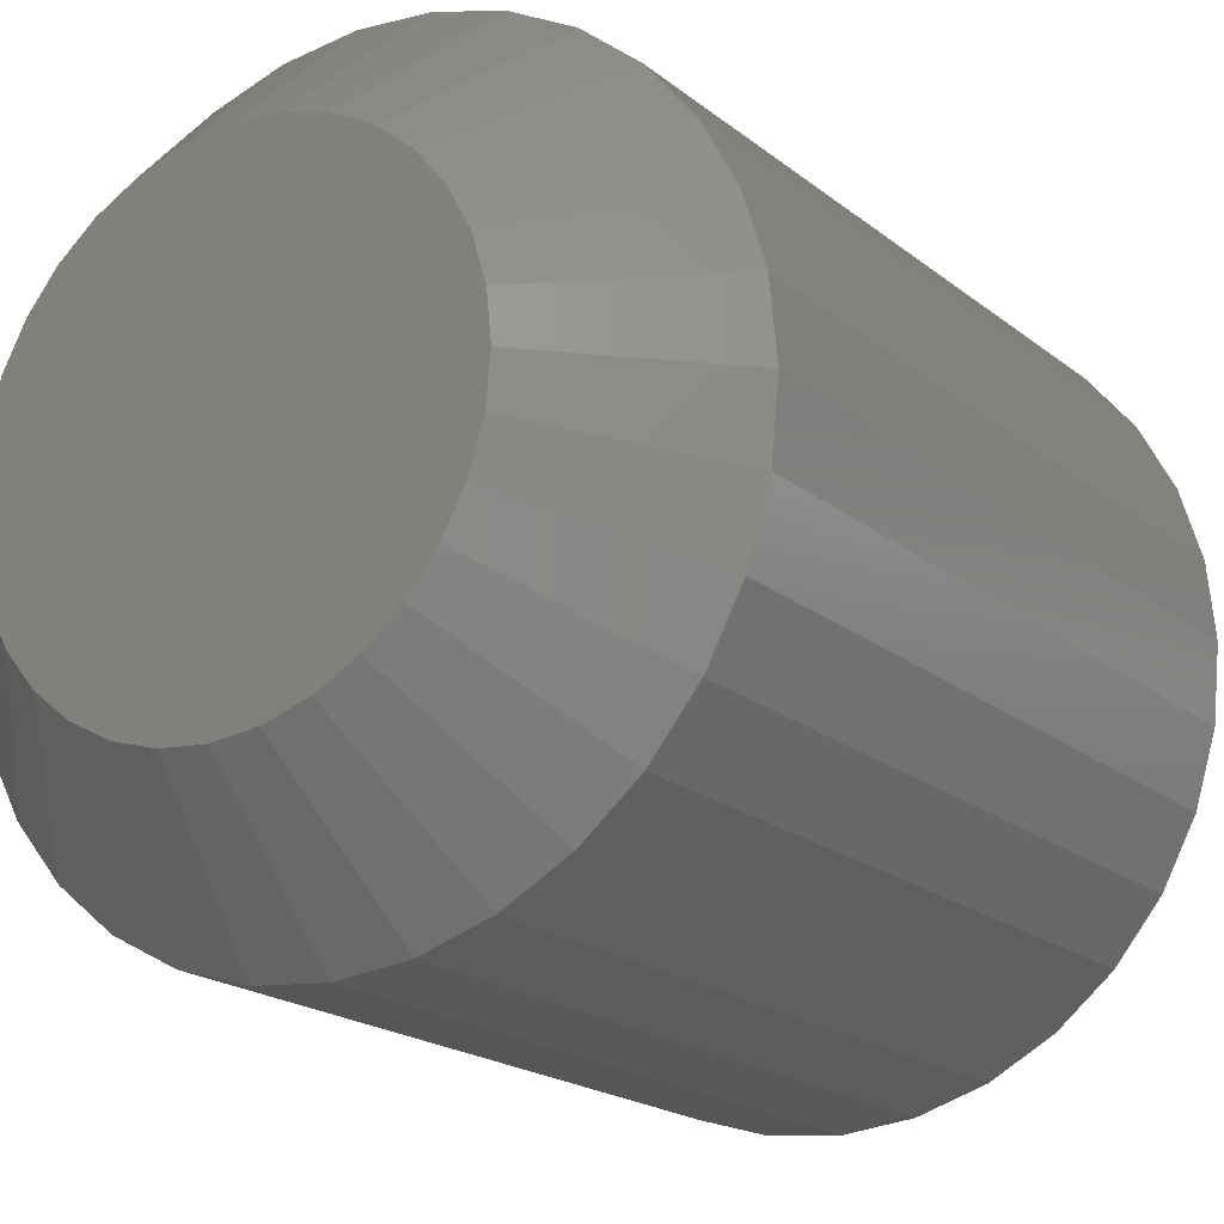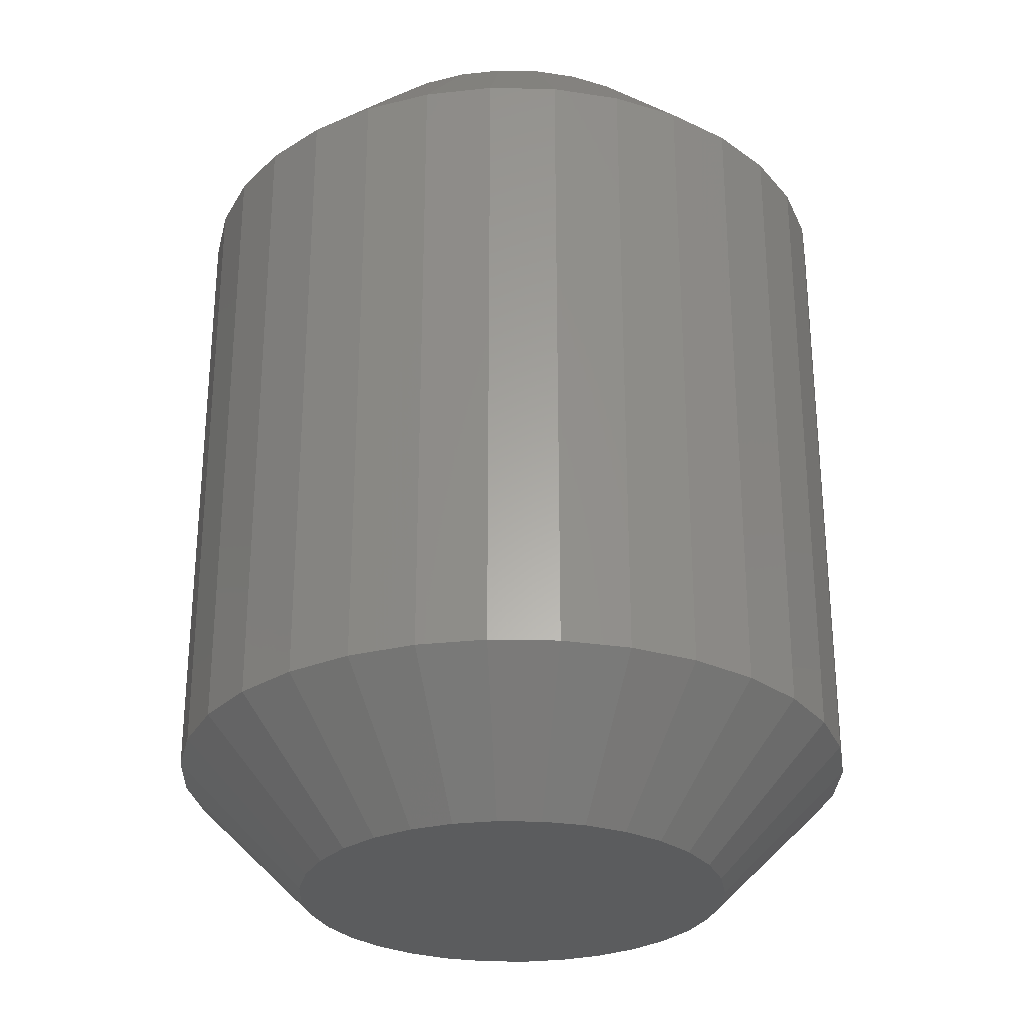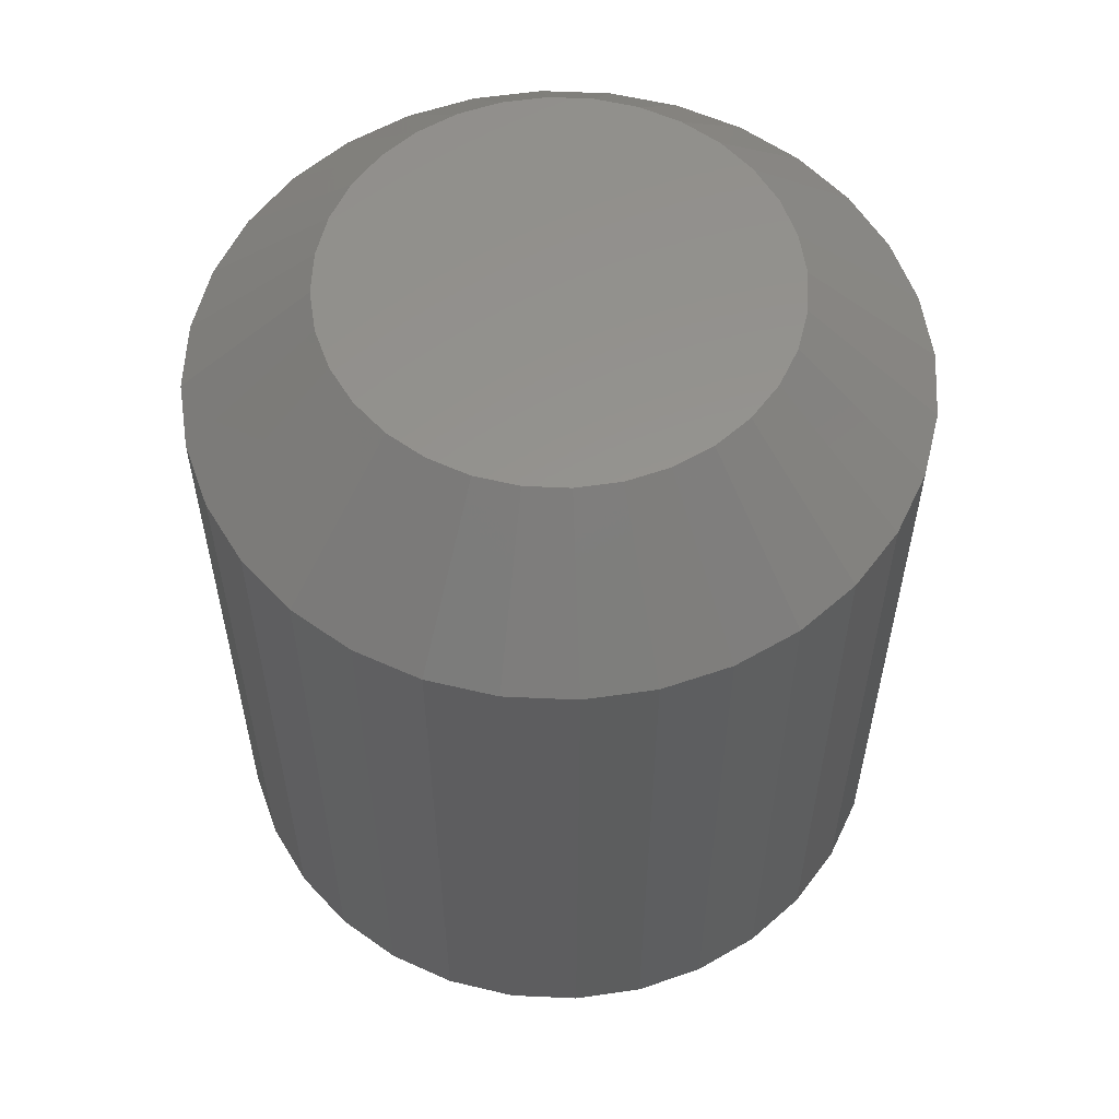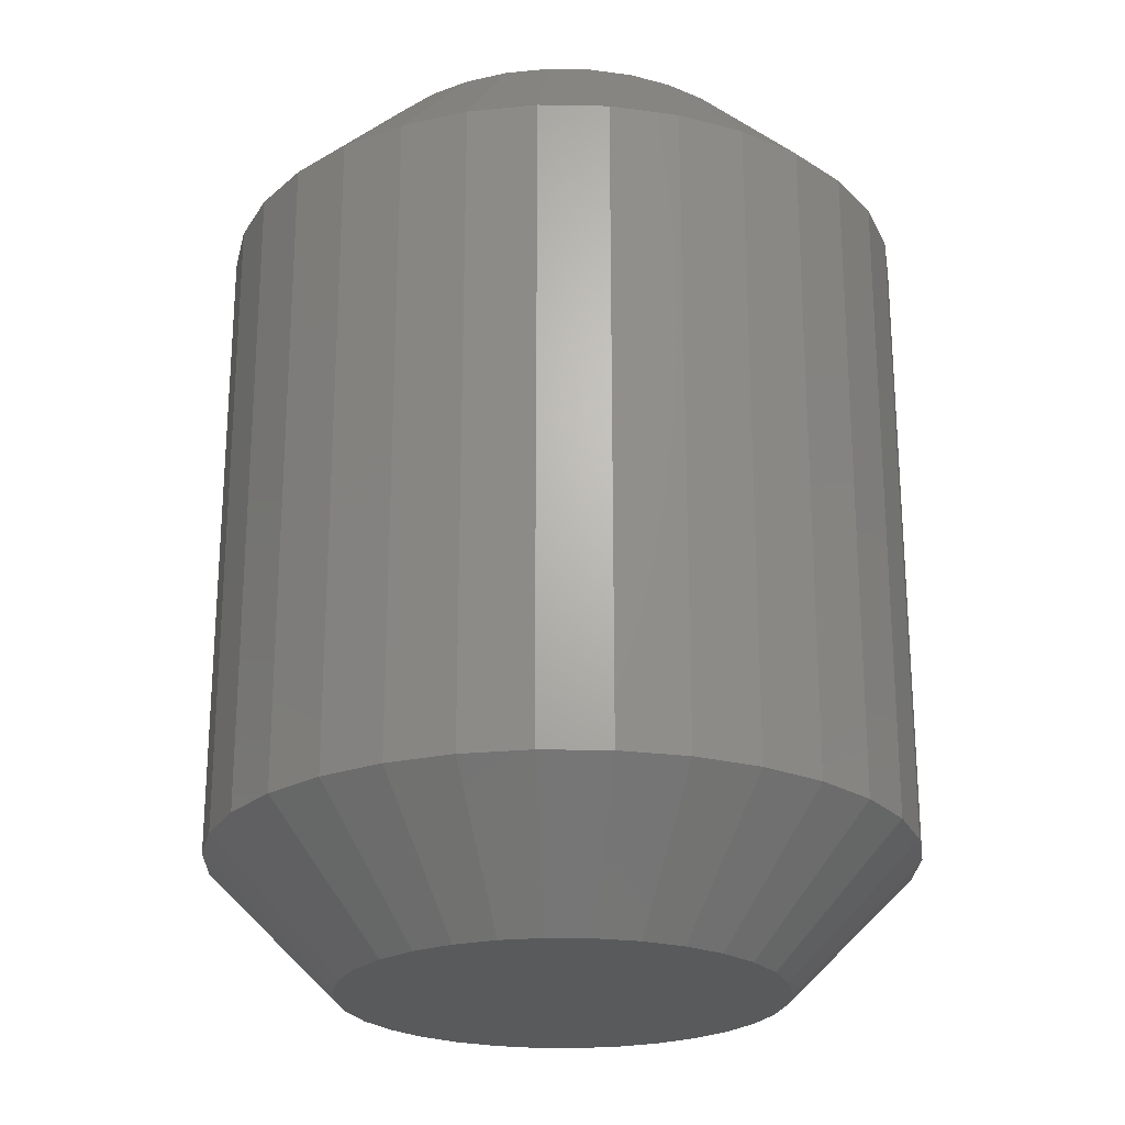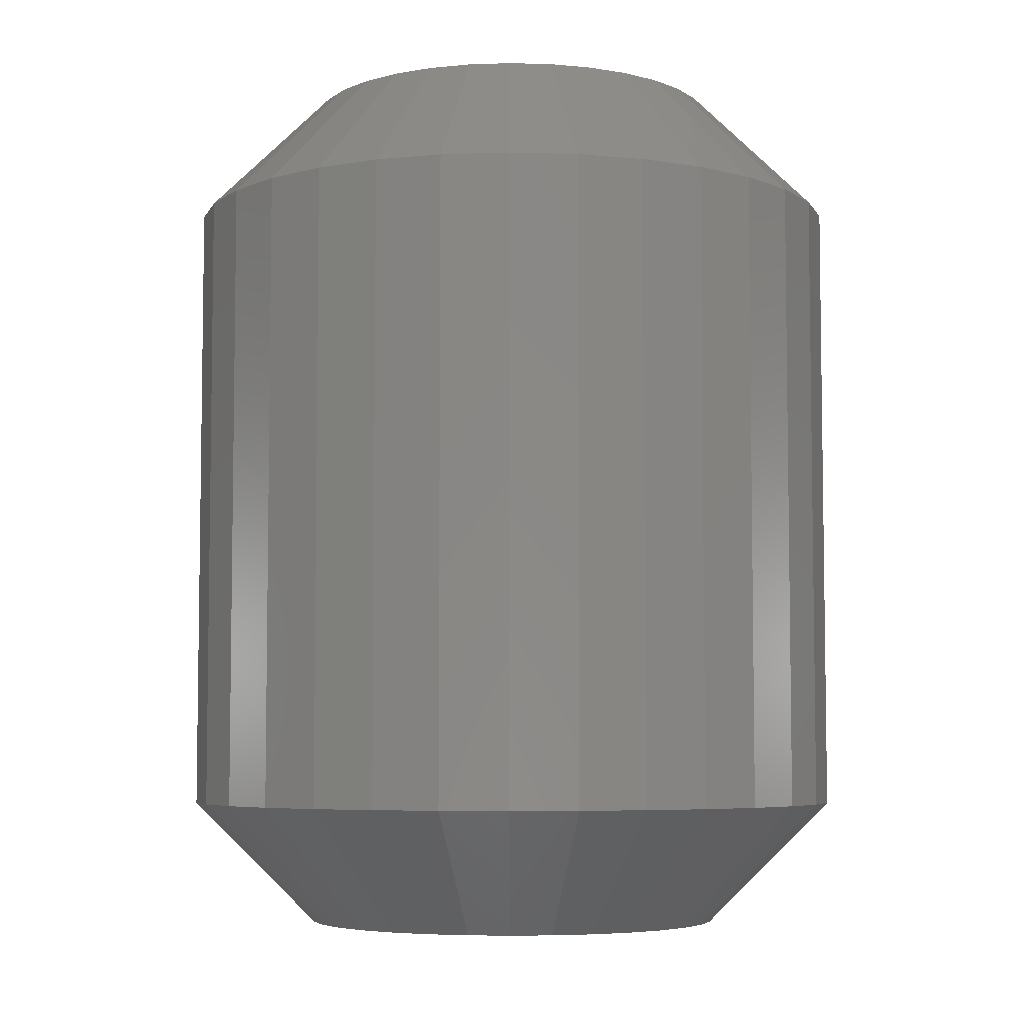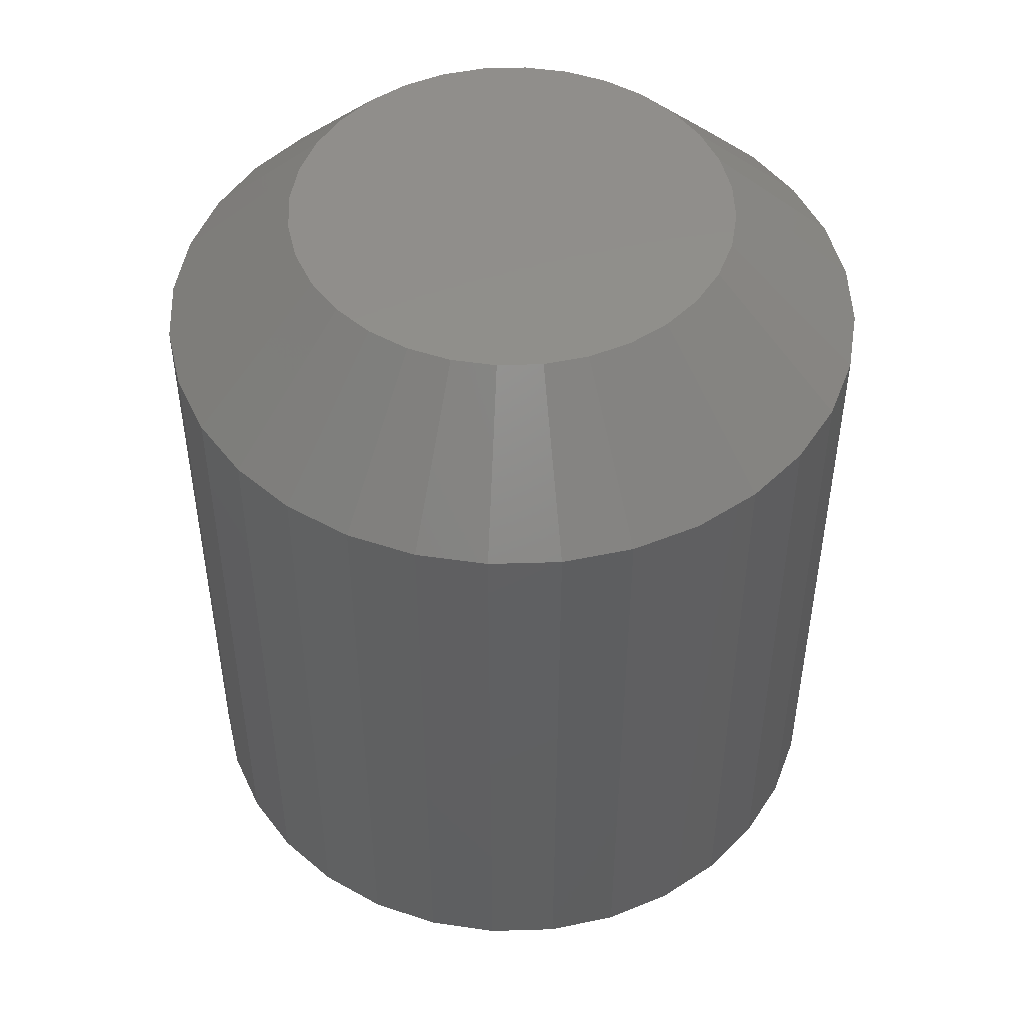
<metadata>
{"format":"stl","ext":"stl","renderer":"f3d","projection":"perspective","resolution":1024,"background":"white","views":[{"elev":-19.3,"azim":34.4,"up":"+Z"},{"elev":-28.5,"azim":93.8,"up":"+Y"},{"elev":57.4,"azim":-70.4,"up":"+Y"},{"elev":-23.4,"azim":26.4,"up":"+Y"},{"elev":-5.6,"azim":158.0,"up":"+Y"},{"elev":48.7,"azim":-97.6,"up":"+Y"}]}
</metadata>
<code>
# stl→obj: 128 verts, 252 faces
v -0.4974 -0.007812 0.09153
v -0.4974 -0.04688 0.09153
v -0.4978 -0.007812 0.08742
v -0.4978 -0.04688 0.08742
v -0.499 -0.007812 0.08347
v -0.499 -0.04688 0.08347
v -0.5009 -0.007812 0.07983
v -0.5009 -0.04688 0.07983
v -0.5035 -0.007812 0.07664
v -0.5035 -0.04688 0.07664
v -0.5067 -0.007812 0.07402
v -0.5067 -0.04688 0.07402
v -0.5104 -0.007812 0.07208
v -0.5104 -0.04688 0.07208
v -0.5143 -0.007812 0.07088
v -0.5143 -0.04688 0.07088
v -0.5184 -0.007812 0.07048
v -0.5184 -0.04688 0.07048
v -0.5225 -0.007812 0.07088
v -0.5225 -0.04688 0.07088
v -0.5265 -0.007812 0.07208
v -0.5265 -0.04688 0.07208
v -0.5301 -0.007812 0.07402
v -0.5301 -0.04688 0.07402
v -0.5333 -0.007812 0.07664
v -0.5333 -0.04688 0.07664
v -0.5359 -0.007812 0.07983
v -0.5359 -0.04688 0.07983
v -0.5379 -0.007812 0.08347
v -0.5379 -0.04688 0.08347
v -0.5391 -0.007812 0.08742
v -0.5391 -0.04688 0.08742
v -0.5395 -0.007812 0.09153
v -0.5395 -0.04688 0.09153
v -0.5391 -0.007812 0.09564
v -0.5391 -0.04688 0.09564
v -0.5379 -0.007812 0.09959
v -0.5379 -0.04688 0.09959
v -0.5359 -0.007812 0.1032
v -0.5359 -0.04688 0.1032
v -0.5333 -0.007812 0.1064
v -0.5333 -0.04688 0.1064
v -0.5301 -0.007812 0.109
v -0.5301 -0.04688 0.109
v -0.5265 -0.007812 0.111
v -0.5265 -0.04688 0.111
v -0.5225 -0.007812 0.1122
v -0.5225 -0.04688 0.1122
v -0.5184 -0.007812 0.1126
v -0.5184 -0.04688 0.1126
v -0.5143 -0.007812 0.1122
v -0.5143 -0.04688 0.1122
v -0.5104 -0.007812 0.111
v -0.5104 -0.04688 0.111
v -0.5067 -0.007812 0.109
v -0.5067 -0.04688 0.109
v -0.5035 -0.007812 0.1064
v -0.5035 -0.04688 0.1064
v -0.5009 -0.007812 0.1032
v -0.5009 -0.04688 0.1032
v -0.499 -0.007812 0.09959
v -0.499 -0.04688 0.09959
v -0.4978 -0.007812 0.09564
v -0.4978 -0.04688 0.09564
v -0.5278 -0.05469 0.1009
v -0.5294 -0.05469 0.09889
v -0.5091 -0.05469 0.1009
v -0.5074 -0.05469 0.09889
v -0.5307 -0.05469 0.0966
v -0.5062 -0.05469 0.0966
v -0.5062 -0.05469 0.08646
v -0.5294 -0.05469 0.08417
v -0.5074 -0.05469 0.08417
v -0.5278 -0.05469 0.08217
v -0.5091 -0.05469 0.08217
v -0.5258 -0.05469 0.08052
v -0.5111 -0.05469 0.08052
v -0.5235 -0.05469 0.0793
v -0.521 -0.05469 0.07854
v -0.5134 -0.05469 0.0793
v -0.5184 -0.05469 0.07829
v -0.5158 -0.05469 0.07854
v -0.5111 -0.05469 0.1025
v -0.5134 -0.05469 0.1038
v -0.5158 -0.05469 0.1045
v -0.5184 -0.05469 0.1048
v -0.521 -0.05469 0.1045
v -0.5235 -0.05469 0.1038
v -0.5258 -0.05469 0.1025
v -0.5054 -0.05469 0.09411
v -0.5314 -0.05469 0.09411
v -0.5052 -0.05469 0.09153
v -0.5317 -0.05469 0.09153
v -0.5054 -0.05469 0.08895
v -0.5314 -0.05469 0.08895
v -0.5307 -0.05469 0.08646
v -0.5091 5.707e-17 0.1009
v -0.5294 5.47e-17 0.09889
v -0.5278 5.499e-17 0.1009
v -0.5074 5.714e-17 0.09889
v -0.5307 5.443e-17 0.0966
v -0.5062 5.715e-17 0.0966
v -0.5074 5.633e-17 0.08417
v -0.5294 5.388e-17 0.08417
v -0.5062 5.659e-17 0.08646
v -0.5278 5.395e-17 0.08217
v -0.5091 5.603e-17 0.08217
v -0.5258 5.408e-17 0.08052
v -0.5111 5.572e-17 0.08052
v -0.5235 5.427e-17 0.0793
v -0.521 5.45e-17 0.07854
v -0.5134 5.539e-17 0.0793
v -0.5184 5.478e-17 0.07829
v -0.5158 5.508e-17 0.07854
v -0.5111 5.694e-17 0.1025
v -0.5258 5.531e-17 0.1025
v -0.5235 5.563e-17 0.1038
v -0.521 5.595e-17 0.1045
v -0.5184 5.625e-17 0.1048
v -0.5158 5.652e-17 0.1045
v -0.5134 5.675e-17 0.1038
v -0.5307 5.387e-17 0.08646
v -0.5314 5.393e-17 0.08895
v -0.5054 5.681e-17 0.08895
v -0.5317 5.404e-17 0.09153
v -0.5052 5.698e-17 0.09153
v -0.5314 5.421e-17 0.09411
v -0.5054 5.71e-17 0.09411
f 1 2 3
f 3 2 4
f 3 4 5
f 5 4 6
f 5 6 7
f 7 6 8
f 7 8 9
f 9 8 10
f 9 10 11
f 11 10 12
f 11 12 13
f 13 12 14
f 13 14 15
f 15 14 16
f 15 16 17
f 17 16 18
f 17 18 19
f 19 18 20
f 19 20 21
f 21 20 22
f 21 22 23
f 23 22 24
f 23 24 25
f 25 24 26
f 25 26 27
f 27 26 28
f 27 28 29
f 29 28 30
f 29 30 31
f 31 30 32
f 31 32 33
f 33 32 34
f 33 34 35
f 35 34 36
f 35 36 37
f 37 36 38
f 37 38 39
f 39 38 40
f 39 40 41
f 41 40 42
f 41 42 43
f 43 42 44
f 43 44 45
f 45 44 46
f 45 46 47
f 47 46 48
f 47 48 49
f 49 48 50
f 49 50 51
f 51 50 52
f 51 52 53
f 53 52 54
f 53 54 55
f 55 54 56
f 55 56 57
f 57 56 58
f 57 58 59
f 59 58 60
f 59 60 61
f 61 60 62
f 61 62 63
f 63 62 64
f 63 64 1
f 1 64 2
f 65 66 67
f 67 66 68
f 68 66 69
f 68 69 70
f 71 72 73
f 73 72 74
f 73 74 75
f 74 76 75
f 75 76 77
f 76 78 77
f 77 78 79
f 77 79 80
f 79 81 80
f 80 81 82
f 83 84 85
f 83 85 86
f 83 86 87
f 83 87 88
f 83 88 89
f 83 89 65
f 83 65 67
f 70 69 90
f 90 69 91
f 90 91 92
f 92 91 93
f 92 93 94
f 94 93 95
f 94 95 71
f 71 95 96
f 71 96 72
f 92 94 2
f 94 4 2
f 34 32 93
f 32 95 93
f 32 30 96
f 95 32 96
f 28 26 72
f 72 30 28
f 96 30 72
f 24 22 78
f 76 24 78
f 76 74 24
f 20 18 79
f 79 22 20
f 78 22 79
f 16 14 80
f 82 16 80
f 82 81 16
f 12 10 77
f 77 14 12
f 80 14 77
f 8 6 71
f 73 8 71
f 73 75 8
f 94 6 4
f 71 6 94
f 74 72 26
f 26 24 74
f 81 79 18
f 18 16 81
f 75 77 10
f 10 8 75
f 93 91 34
f 91 36 34
f 2 64 92
f 64 90 92
f 64 62 70
f 90 64 70
f 60 58 68
f 68 62 60
f 70 62 68
f 56 54 84
f 83 56 84
f 83 67 56
f 52 50 85
f 85 54 52
f 84 54 85
f 48 46 88
f 87 48 88
f 87 86 48
f 44 42 89
f 89 46 44
f 88 46 89
f 40 38 69
f 66 40 69
f 66 65 40
f 91 38 36
f 69 38 91
f 67 68 58
f 58 56 67
f 86 85 50
f 50 48 86
f 65 89 42
f 42 40 65
f 97 98 99
f 100 98 97
f 101 98 100
f 102 101 100
f 103 104 105
f 106 104 103
f 107 106 103
f 107 108 106
f 109 108 107
f 109 110 108
f 111 110 109
f 112 111 109
f 112 113 111
f 114 113 112
f 115 97 99
f 115 99 116
f 115 116 117
f 115 117 118
f 115 118 119
f 115 119 120
f 115 120 121
f 104 122 105
f 105 122 123
f 105 123 124
f 124 123 125
f 124 125 126
f 126 125 127
f 126 127 128
f 128 127 101
f 128 101 102
f 125 31 33
f 125 123 31
f 1 124 126
f 1 3 124
f 122 29 31
f 122 31 123
f 104 25 27
f 27 29 104
f 104 29 122
f 110 21 23
f 110 23 108
f 23 106 108
f 111 17 19
f 19 21 111
f 111 21 110
f 112 13 15
f 112 15 114
f 15 113 114
f 109 9 11
f 11 13 109
f 109 13 112
f 105 5 7
f 105 7 103
f 7 107 103
f 3 5 124
f 124 5 105
f 25 104 106
f 106 23 25
f 17 111 113
f 113 15 17
f 9 109 107
f 107 7 9
f 126 63 1
f 126 128 63
f 33 127 125
f 33 35 127
f 102 61 63
f 102 63 128
f 100 57 59
f 59 61 100
f 100 61 102
f 121 53 55
f 121 55 115
f 55 97 115
f 120 49 51
f 51 53 120
f 120 53 121
f 117 45 47
f 117 47 118
f 47 119 118
f 116 41 43
f 43 45 116
f 116 45 117
f 101 37 39
f 101 39 98
f 39 99 98
f 35 37 127
f 127 37 101
f 57 100 97
f 97 55 57
f 49 120 119
f 119 47 49
f 41 116 99
f 99 39 41

</code>
